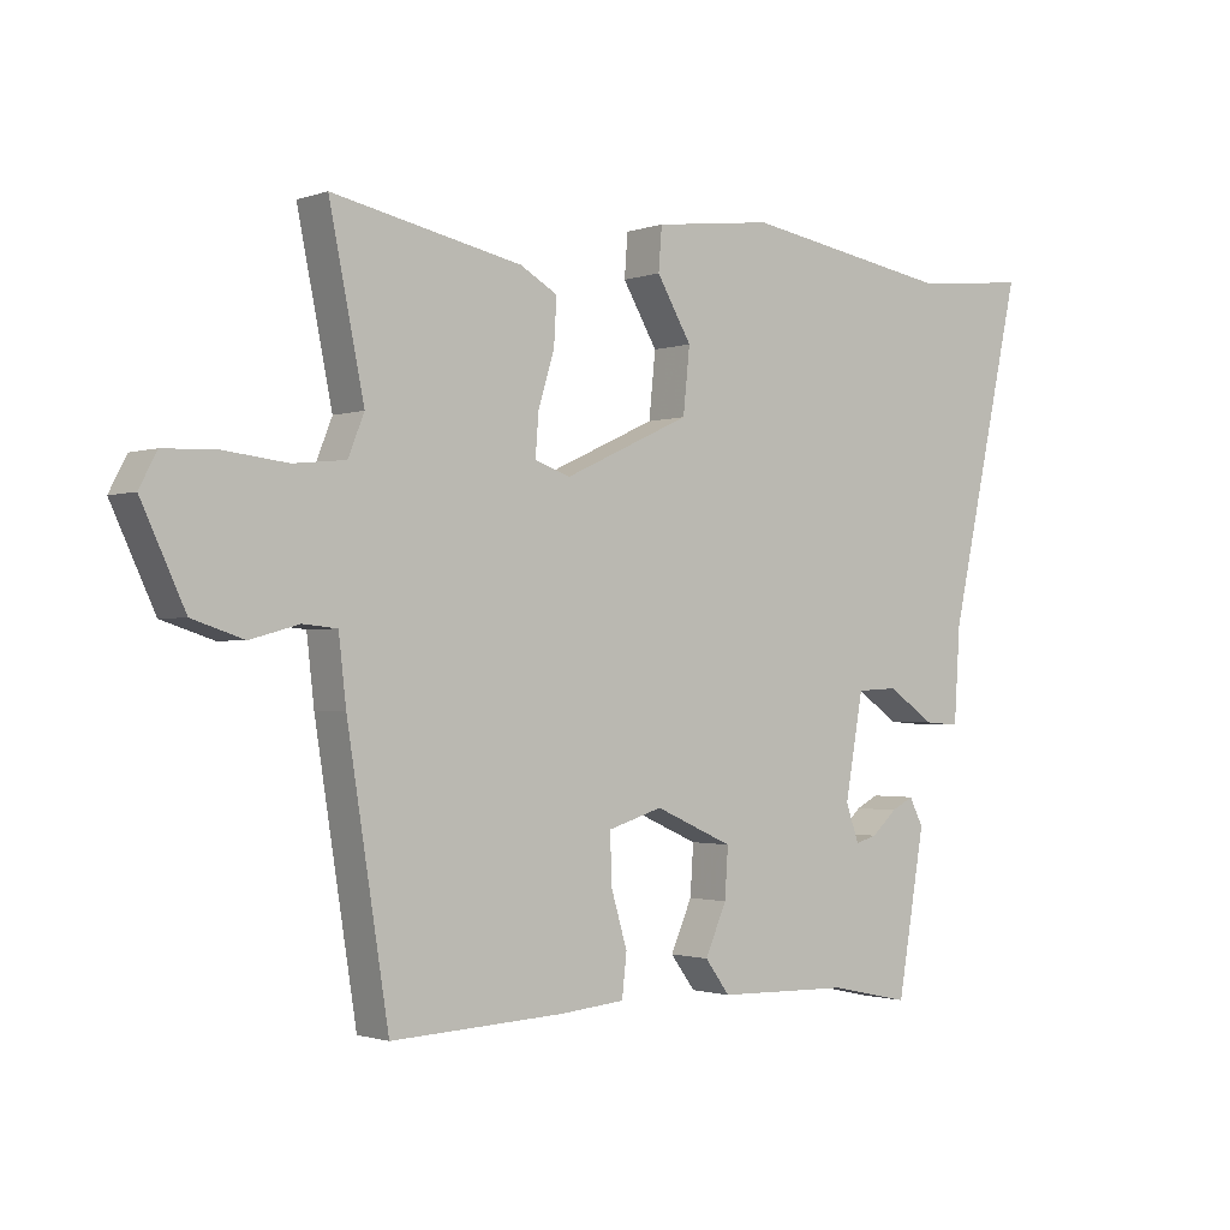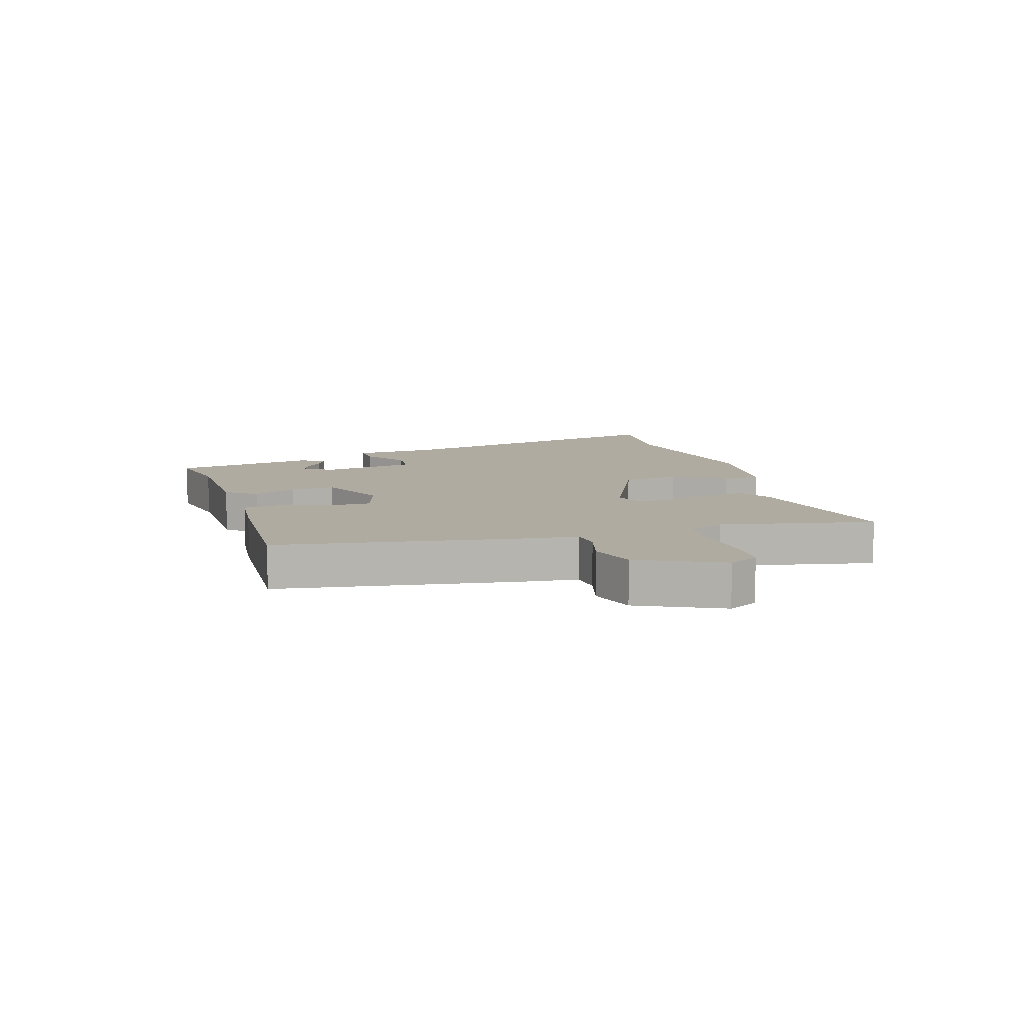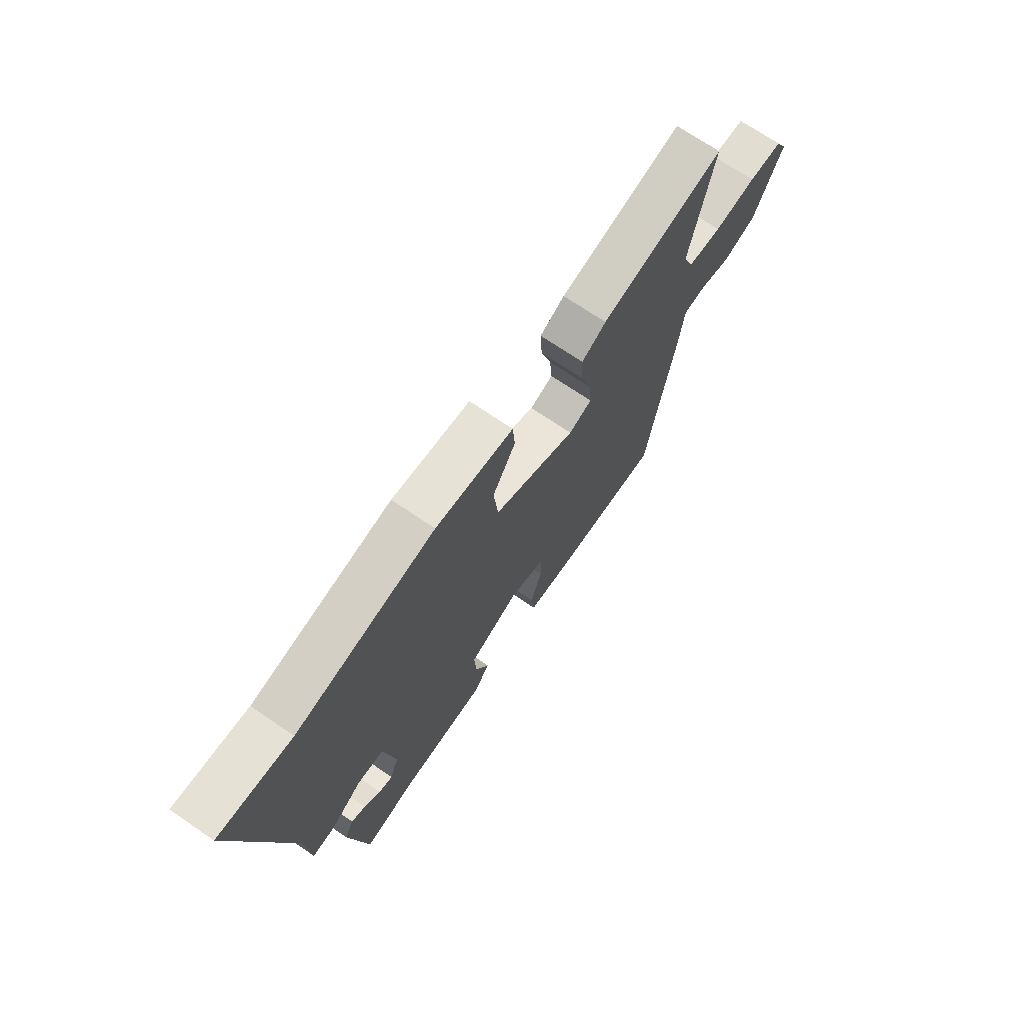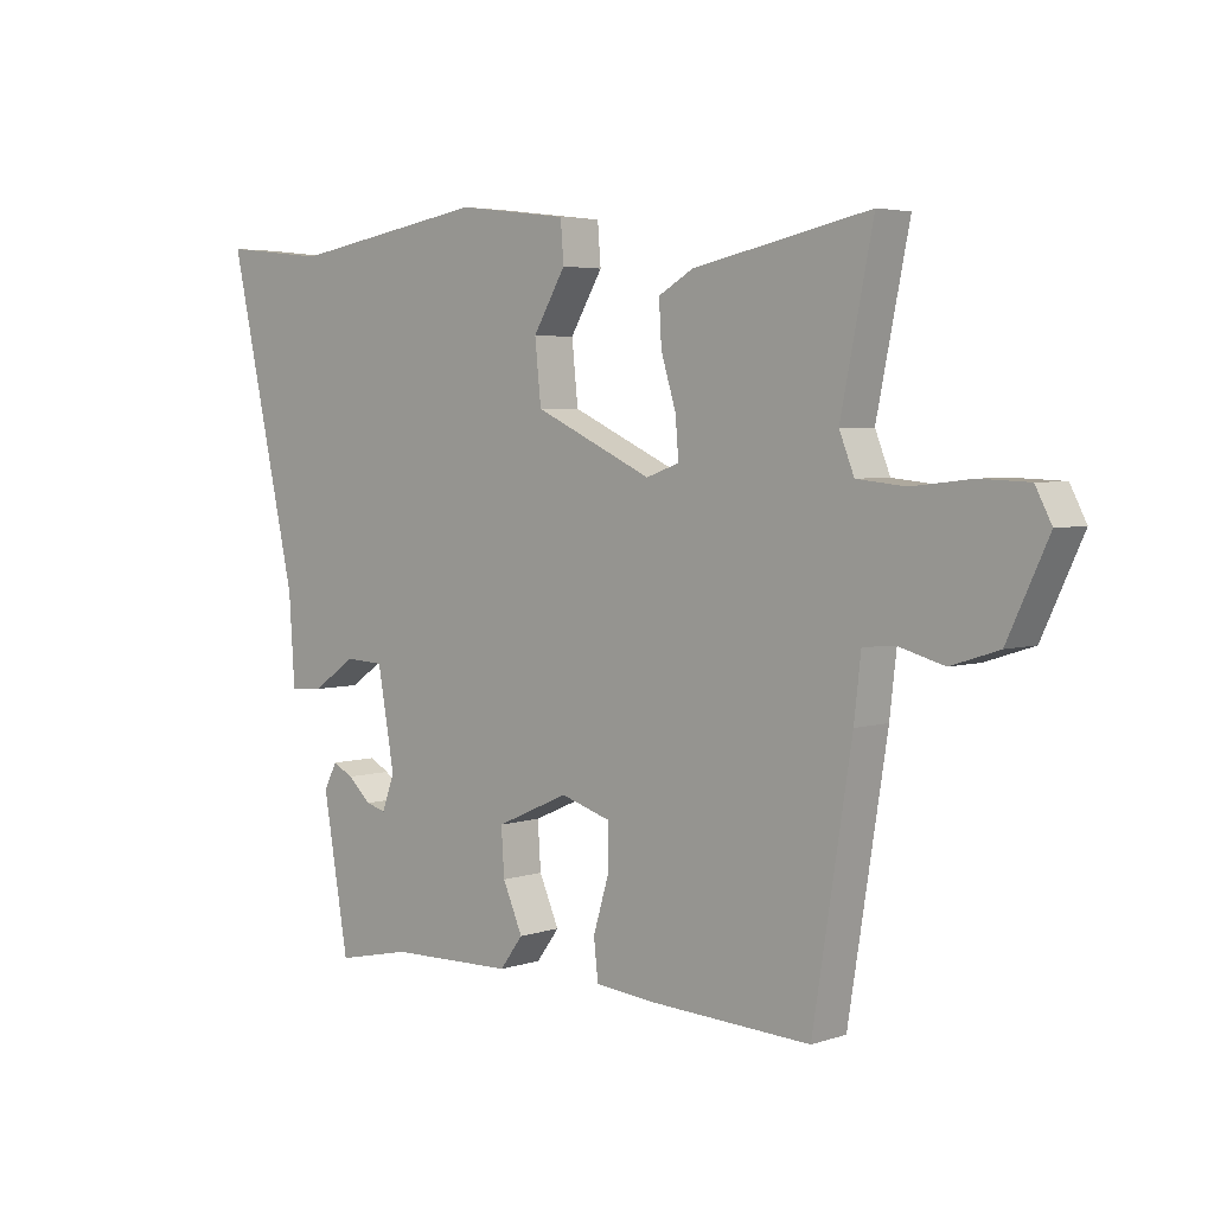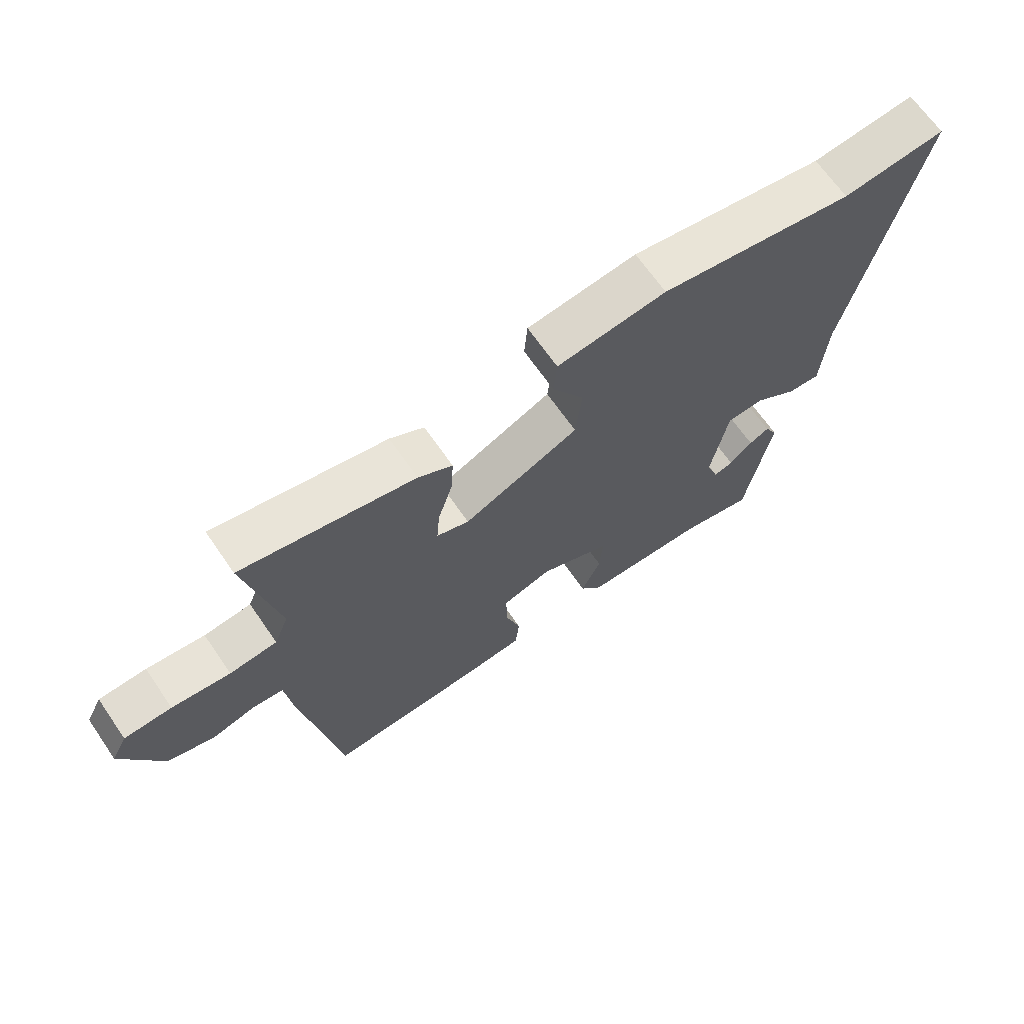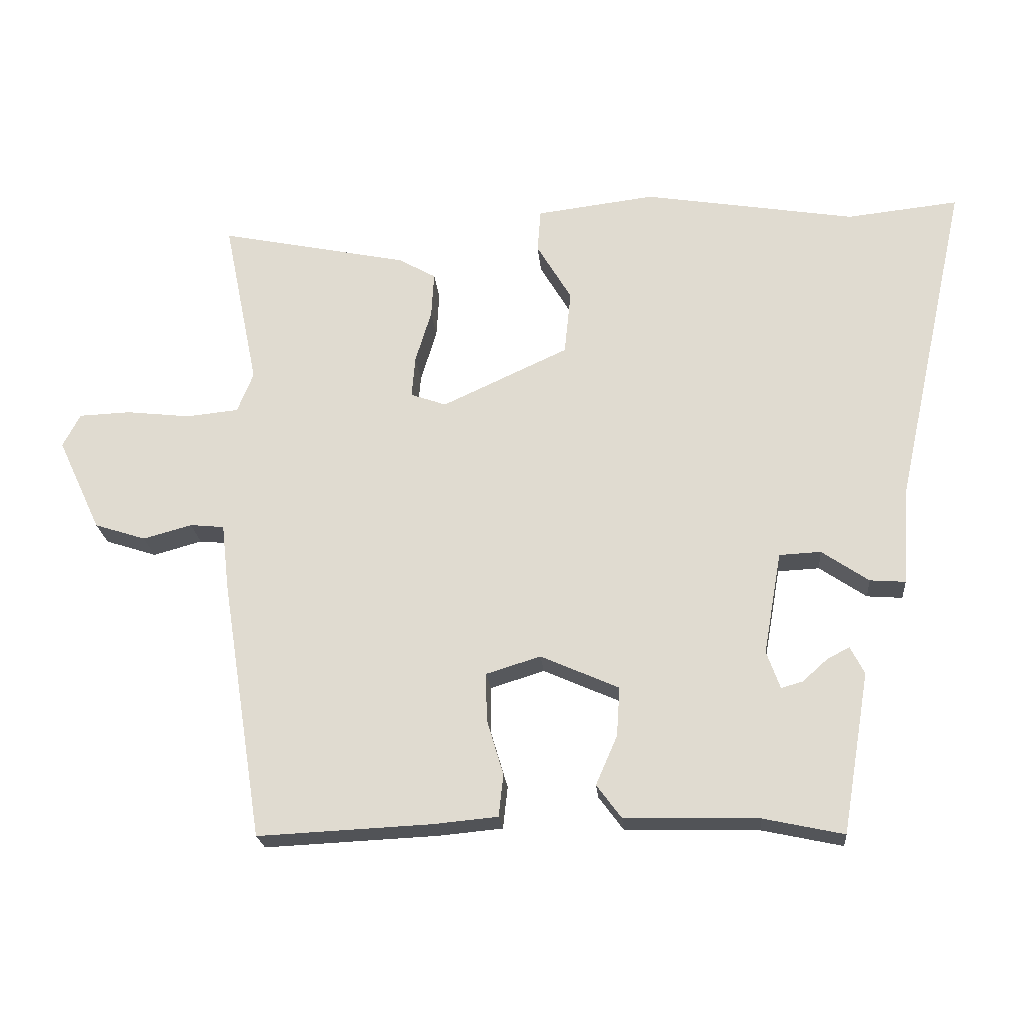
<metadata>
{"format":"obj","ext":"obj","renderer":"f3d","projection":"perspective","resolution":1024,"background":"white","views":[{"elev":-1.4,"azim":-38.9,"up":"+Z"},{"elev":9.8,"azim":-106.9,"up":"+Y"},{"elev":70.7,"azim":124.3,"up":"+Z"},{"elev":4.2,"azim":-136.8,"up":"+Z"},{"elev":67.3,"azim":-34.6,"up":"+Z"},{"elev":-22.2,"azim":5.0,"up":"+Z"}]}
</metadata>
<code>
v -0.443 0.07 -0.491
v -0.505 0.07 -0.099
v -0.516 0.07 -0.002
v -0.567 0.07 0.003
v -0.64 0.07 -0.017
v -0.717 0.07 0.008
v -0.782 0.07 0.147
v -0.756 0.07 0.197
v -0.678 0.07 0.2
v -0.582 0.07 0.189
v -0.504 0.07 0.197
v -0.48 0.07 0.257
v -0.532 0.07 0.512
v -0.249 0.07 0.453
v -0.193 0.07 0.421
v -0.197 0.07 0.353
v -0.221 0.07 0.274
v -0.226 0.07 0.212
v -0.173 0.07 0.193
v 0.016 0.07 0.28
v 0.026 0.07 0.376
v -0.026 0.07 0.464
v -0.021 0.07 0.528
v 0.157 0.07 0.55
v 0.474 0.07 0.497
v 0.641 0.07 0.515
v 0.53 0.07 0.015
v 0.521 0.07 -0.126
v 0.468 0.07 -0.122
v 0.398 0.07 -0.074
v 0.336 0.07 -0.077
v 0.309 0.07 -0.23
v 0.329 0.07 -0.286
v 0.361 0.07 -0.277
v 0.399 0.07 -0.243
v 0.432 0.07 -0.226
v 0.453 0.07 -0.267
v 0.412 0.07 -0.507
v 0.292 0.07 -0.481
v 0.092 0.07 -0.476
v 0.055 0.07 -0.426
v 0.087 0.07 -0.353
v 0.092 0.07 -0.279
v -0.025 0.07 -0.227
v -0.106 0.07 -0.252
v -0.105 0.07 -0.323
v -0.08 0.07 -0.407
v -0.087 0.07 -0.47
v -0.184 0.07 -0.479
v -0.443 0 -0.491
v -0.505 0 -0.099
v -0.516 0 -0.002
v -0.567 0 0.003
v -0.64 0 -0.017
v -0.717 0 0.008
v -0.782 0 0.147
v -0.756 0 0.197
v -0.678 0 0.2
v -0.582 0 0.189
v -0.504 0 0.197
v -0.48 0 0.257
v -0.532 0 0.512
v -0.249 0 0.453
v -0.193 0 0.421
v -0.197 0 0.353
v -0.221 0 0.274
v -0.226 0 0.212
v -0.173 0 0.193
v 0.016 0 0.28
v 0.026 0 0.376
v -0.026 0 0.464
v -0.021 0 0.528
v 0.157 0 0.55
v 0.474 0 0.497
v 0.641 0 0.515
v 0.53 0 0.015
v 0.521 0 -0.126
v 0.468 0 -0.122
v 0.398 0 -0.074
v 0.336 0 -0.077
v 0.309 0 -0.23
v 0.329 0 -0.286
v 0.361 0 -0.277
v 0.399 0 -0.243
v 0.432 0 -0.226
v 0.453 0 -0.267
v 0.412 0 -0.507
v 0.292 0 -0.481
v 0.092 0 -0.476
v 0.055 0 -0.426
v 0.087 0 -0.353
v 0.092 0 -0.279
v -0.025 0 -0.227
v -0.106 0 -0.252
v -0.105 0 -0.323
v -0.08 0 -0.407
v -0.087 0 -0.47
v -0.184 0 -0.479
f 46 47 48 49
f 45 46 49 1
f 39 40 41 42
f 39 42 43
f 38 39 43
f 34 35 36 37
f 33 34 37 38
f 27 28 29 30
f 25 26 27 30
f 25 30 31
f 24 25 31
f 21 22 23 24
f 20 21 24 31
f 19 20 31 32
f 14 15 16 17
f 12 13 14 17
f 11 12 17 18
f 10 11 18 19
f 8 9 10
f 7 8 10
f 4 5 6 7
f 3 4 7 10
f 45 1 2 3
f 44 45 3 10
f 33 38 43
f 32 33 43 44
f 10 19 32 44
f 98 97 96 95
f 50 98 95 94
f 91 90 89 88
f 92 91 88
f 92 88 87
f 86 85 84 83
f 87 86 83 82
f 79 78 77 76
f 79 76 75 74
f 80 79 74
f 80 74 73
f 73 72 71 70
f 80 73 70 69
f 81 80 69 68
f 66 65 64 63
f 66 63 62 61
f 67 66 61 60
f 68 67 60 59
f 59 58 57
f 59 57 56
f 56 55 54 53
f 59 56 53 52
f 52 51 50 94
f 59 52 94 93
f 92 87 82
f 93 92 82 81
f 93 81 68 59
f 1 50 51 2
f 2 51 52 3
f 3 52 53 4
f 4 53 54 5
f 5 54 55 6
f 6 55 56 7
f 7 56 57 8
f 8 57 58 9
f 9 58 59 10
f 10 59 60 11
f 11 60 61 12
f 12 61 62 13
f 13 62 63 14
f 14 63 64 15
f 15 64 65 16
f 16 65 66 17
f 17 66 67 18
f 18 67 68 19
f 19 68 69 20
f 20 69 70 21
f 21 70 71 22
f 22 71 72 23
f 23 72 73 24
f 24 73 74 25
f 25 74 75 26
f 26 75 76 27
f 27 76 77 28
f 28 77 78 29
f 29 78 79 30
f 30 79 80 31
f 31 80 81 32
f 32 81 82 33
f 33 82 83 34
f 34 83 84 35
f 35 84 85 36
f 36 85 86 37
f 37 86 87 38
f 38 87 88 39
f 39 88 89 40
f 40 89 90 41
f 41 90 91 42
f 42 91 92 43
f 43 92 93 44
f 44 93 94 45
f 45 94 95 46
f 46 95 96 47
f 47 96 97 48
f 48 97 98 49
f 49 98 50 1

</code>
